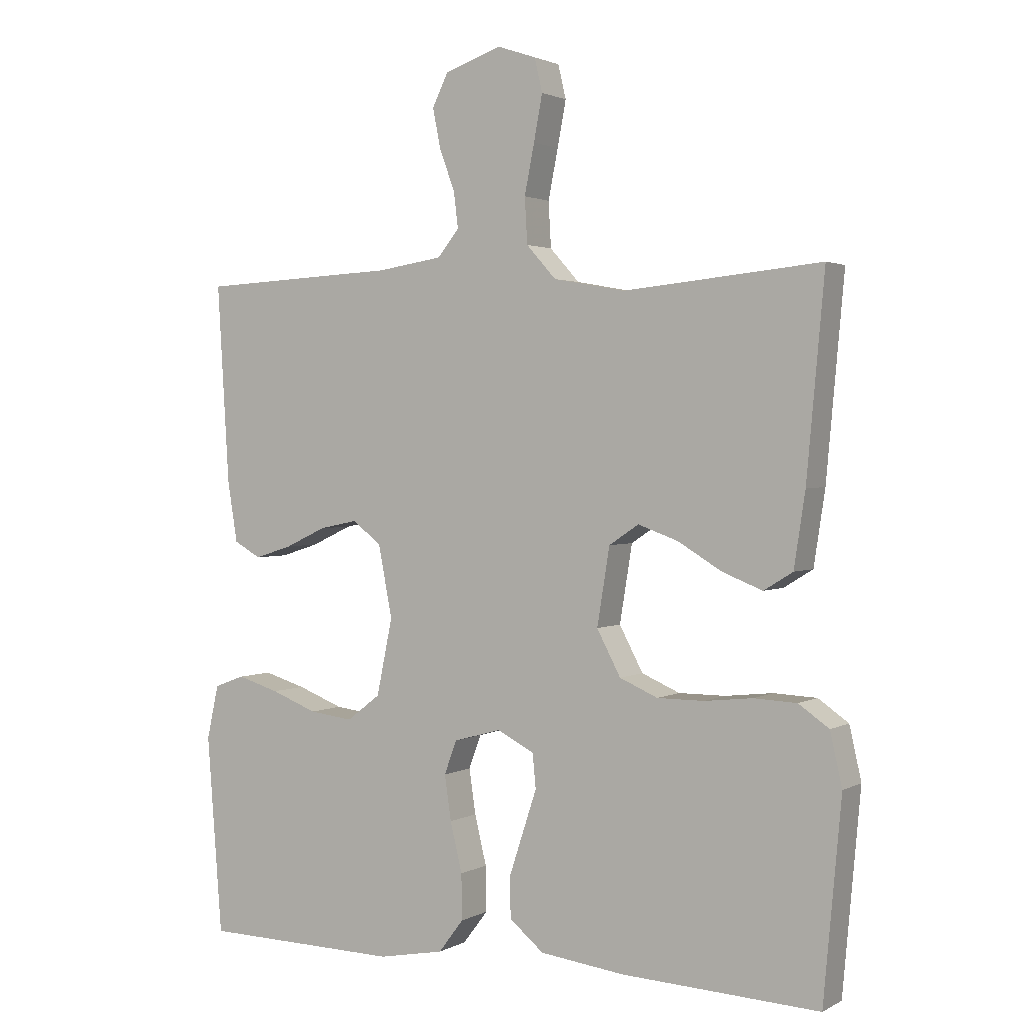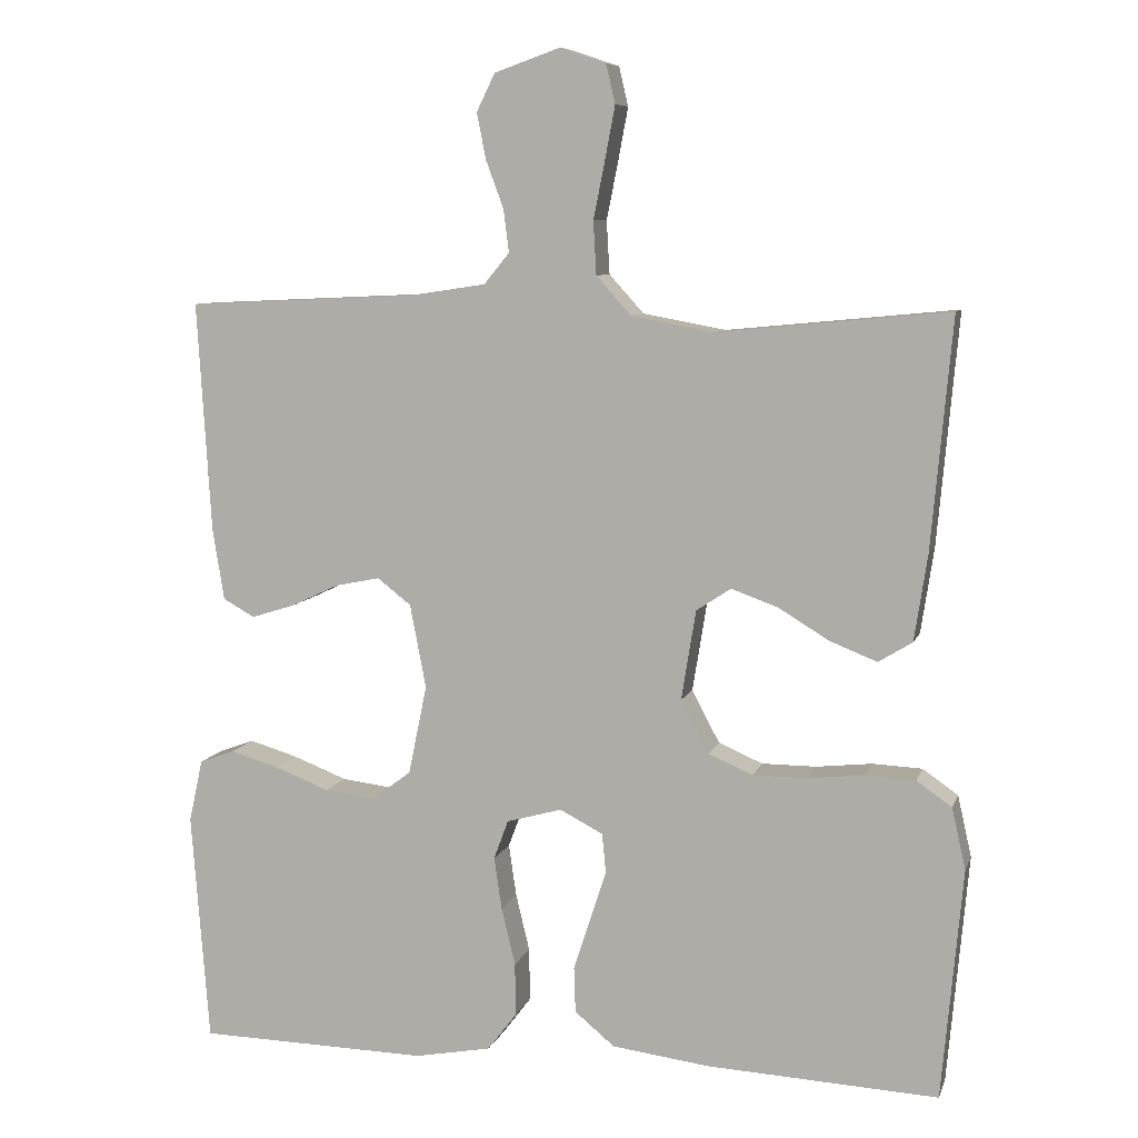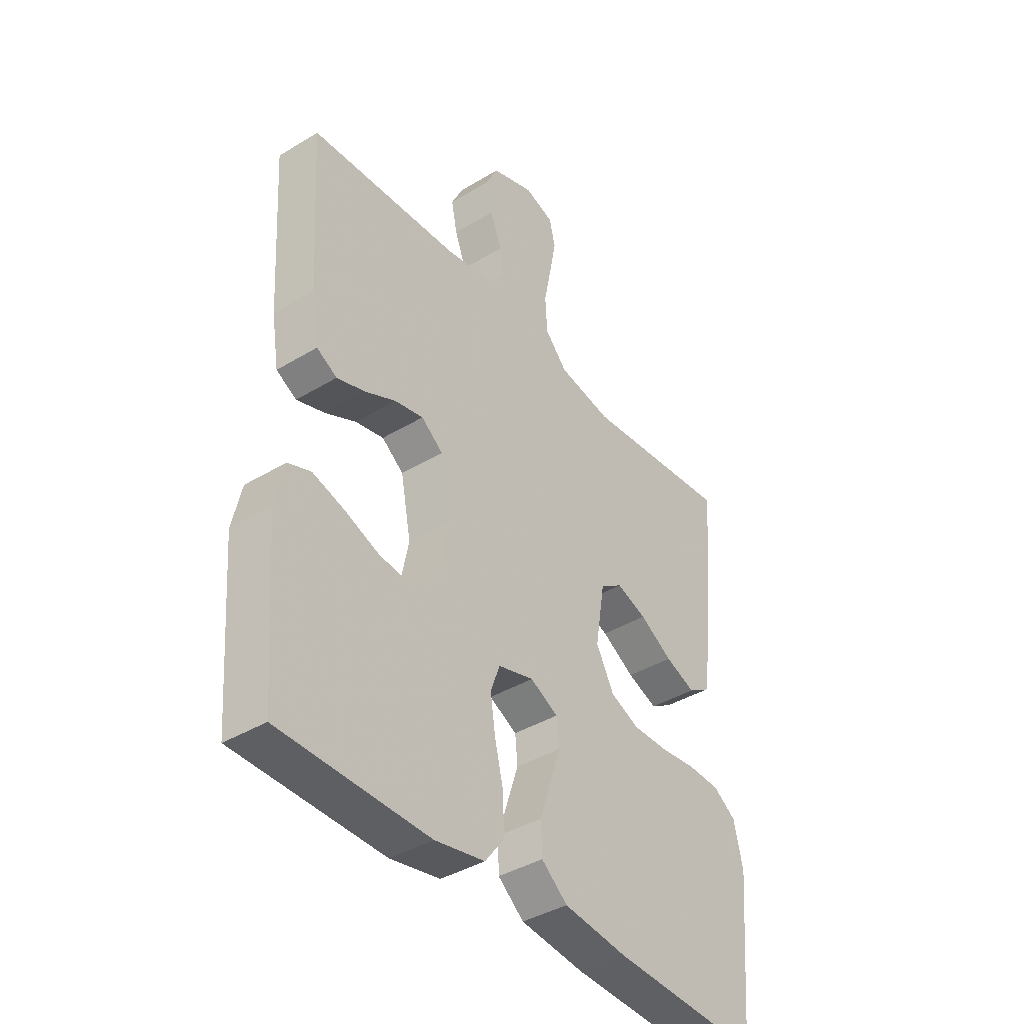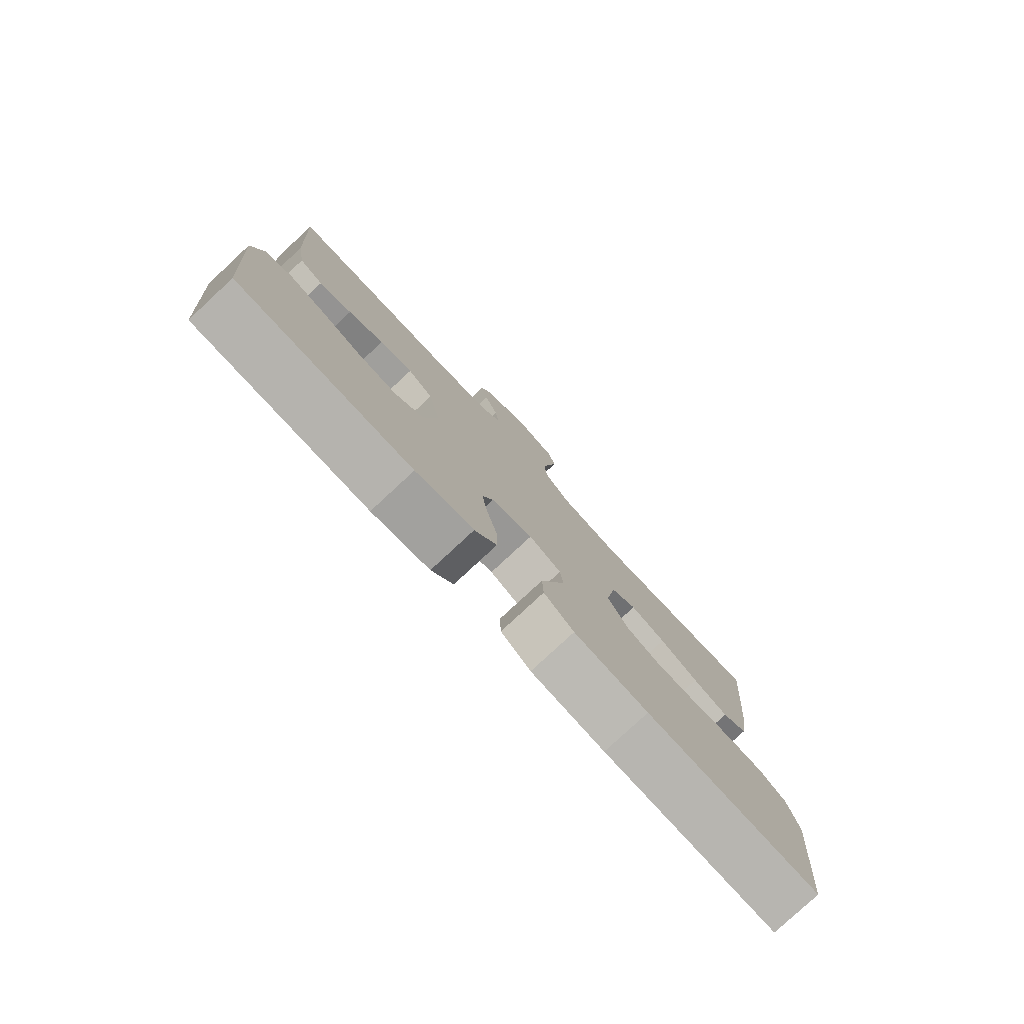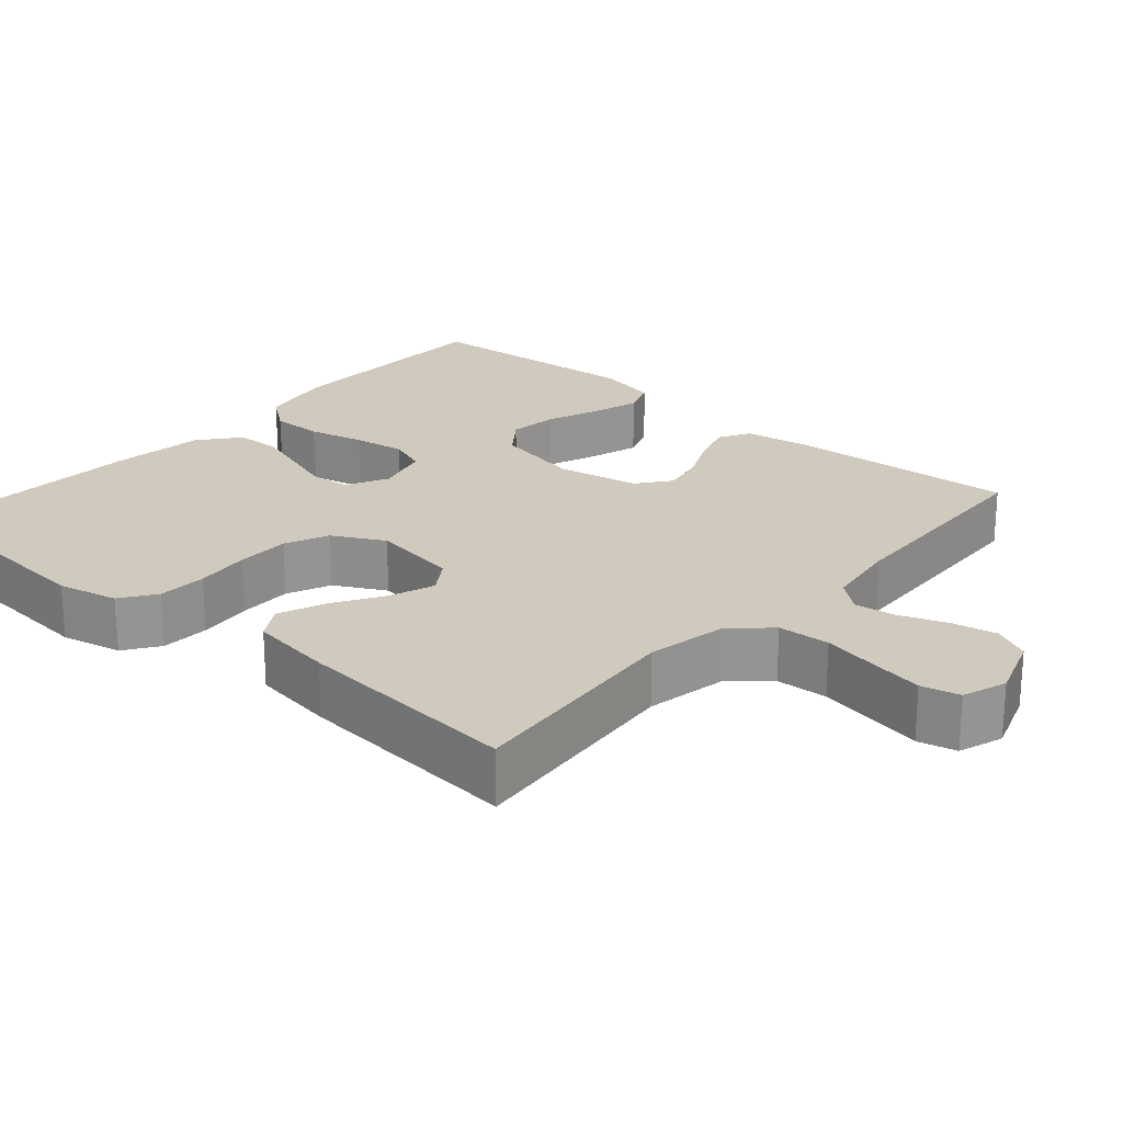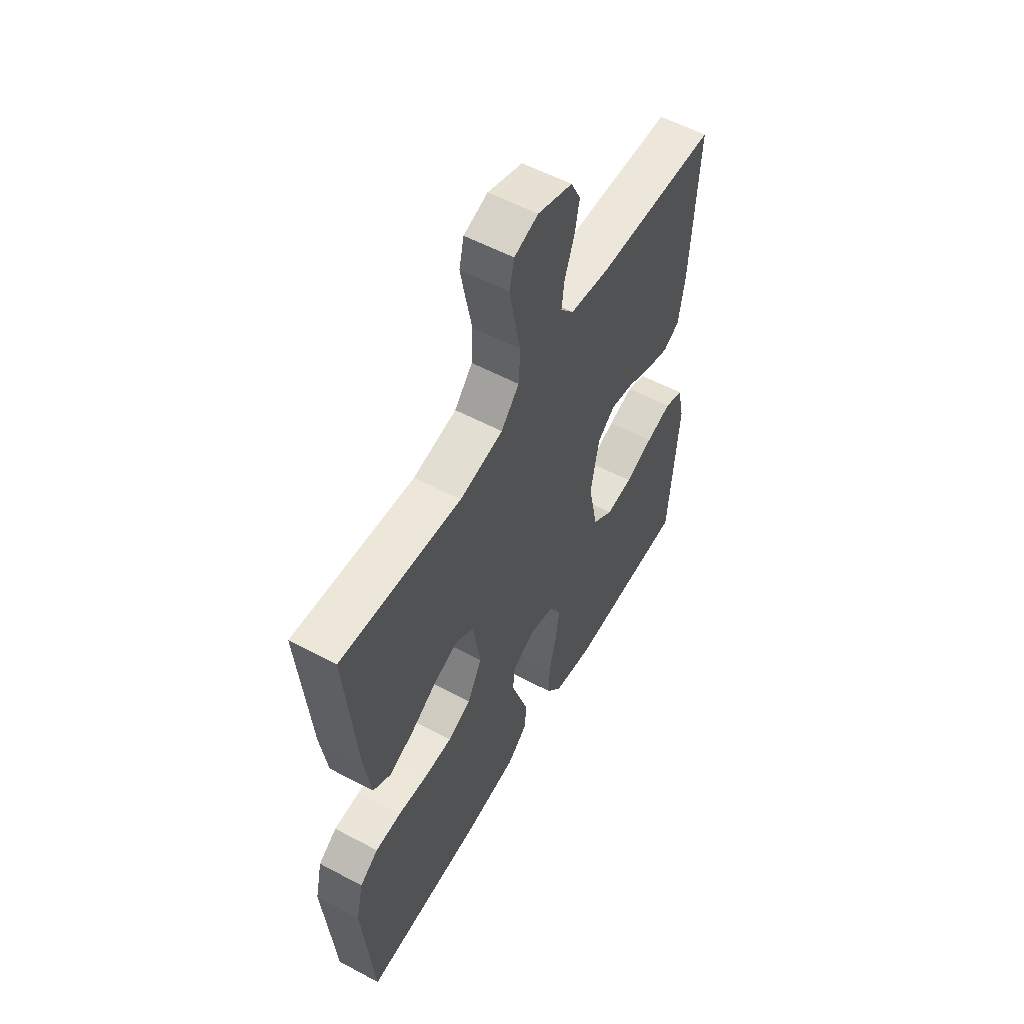
<metadata>
{"format":"obj","ext":"obj","renderer":"f3d","projection":"perspective","resolution":1024,"background":"white","views":[{"elev":1.9,"azim":-150.2,"up":"+Z"},{"elev":8.0,"azim":-165.2,"up":"+Z"},{"elev":-39.9,"azim":126.9,"up":"+Z"},{"elev":-79.5,"azim":132.9,"up":"+Z"},{"elev":22.9,"azim":-48.9,"up":"+Y"},{"elev":56.1,"azim":-60.8,"up":"+Z"}]}
</metadata>
<code>
v 0.5 0.07 -0.5
v 0.2 0.07 -0.506
v 0.1 0.07 -0.487
v 0.062 0.07 -0.437
v 0.063 0.07 -0.368
v 0.081 0.07 -0.293
v 0.091 0.07 -0.225
v 0.072 0.07 -0.174
v 0 0.07 -0.154
v -0.056 0.07 -0.183
v -0.061 0.07 -0.235
v -0.04 0.07 -0.299
v -0.018 0.07 -0.366
v -0.02 0.07 -0.426
v -0.072 0.07 -0.469
v -0.2 0.07 -0.485
v -0.5 0.07 -0.5
v -0.527 0.07 -0.2
v -0.509 0.07 -0.12
v -0.463 0.07 -0.088
v -0.398 0.07 -0.085
v -0.325 0.07 -0.093
v -0.254 0.07 -0.093
v -0.196 0.07 -0.068
v -0.16 0.07 0
v -0.179 0.07 0.117
v -0.224 0.07 0.147
v -0.285 0.07 0.125
v -0.351 0.07 0.085
v -0.412 0.07 0.061
v -0.456 0.07 0.088
v -0.473 0.07 0.2
v -0.5 0.07 0.5
v -0.2 0.07 0.471
v -0.092 0.07 0.491
v -0.047 0.07 0.541
v -0.043 0.07 0.61
v -0.058 0.07 0.685
v -0.071 0.07 0.754
v -0.059 0.07 0.805
v 0 0.07 0.825
v 0.086 0.07 0.795
v 0.11 0.07 0.746
v 0.098 0.07 0.686
v 0.075 0.07 0.624
v 0.068 0.07 0.569
v 0.101 0.07 0.529
v 0.2 0.07 0.514
v 0.5 0.07 0.5
v 0.482 0.07 0.2
v 0.467 0.07 0.107
v 0.426 0.07 0.084
v 0.369 0.07 0.102
v 0.307 0.07 0.131
v 0.249 0.07 0.143
v 0.205 0.07 0.109
v 0.184 0.07 0
v 0.208 0.07 -0.116
v 0.259 0.07 -0.155
v 0.325 0.07 -0.147
v 0.395 0.07 -0.12
v 0.459 0.07 -0.101
v 0.505 0.07 -0.118
v 0.523 0.07 -0.2
v 0.5 0 -0.5
v 0.2 0 -0.506
v 0.1 0 -0.487
v 0.062 0 -0.437
v 0.063 0 -0.368
v 0.081 0 -0.293
v 0.091 0 -0.225
v 0.072 0 -0.174
v 0 0 -0.154
v -0.056 0 -0.183
v -0.061 0 -0.235
v -0.04 0 -0.299
v -0.018 0 -0.366
v -0.02 0 -0.426
v -0.072 0 -0.469
v -0.2 0 -0.485
v -0.5 0 -0.5
v -0.527 0 -0.2
v -0.509 0 -0.12
v -0.463 0 -0.088
v -0.398 0 -0.085
v -0.325 0 -0.093
v -0.254 0 -0.093
v -0.196 0 -0.068
v -0.16 0 0
v -0.179 0 0.117
v -0.224 0 0.147
v -0.285 0 0.125
v -0.351 0 0.085
v -0.412 0 0.061
v -0.456 0 0.088
v -0.473 0 0.2
v -0.5 0 0.5
v -0.2 0 0.471
v -0.092 0 0.491
v -0.047 0 0.541
v -0.043 0 0.61
v -0.058 0 0.685
v -0.071 0 0.754
v -0.059 0 0.805
v 0 0 0.825
v 0.086 0 0.795
v 0.11 0 0.746
v 0.098 0 0.686
v 0.075 0 0.624
v 0.068 0 0.569
v 0.101 0 0.529
v 0.2 0 0.514
v 0.5 0 0.5
v 0.482 0 0.2
v 0.467 0 0.107
v 0.426 0 0.084
v 0.369 0 0.102
v 0.307 0 0.131
v 0.249 0 0.143
v 0.205 0 0.109
v 0.184 0 0
v 0.208 0 -0.116
v 0.259 0 -0.155
v 0.325 0 -0.147
v 0.395 0 -0.12
v 0.459 0 -0.101
v 0.505 0 -0.118
v 0.523 0 -0.2
f 4 5 6
f 3 4 6
f 2 3 6
f 1 2 6
f 64 1 6
f 63 64 6
f 62 63 6
f 61 62 6
f 60 61 6
f 59 60 6 7
f 58 59 7 8
f 57 58 8 9
f 56 57 9 10
f 52 53 54
f 51 52 54
f 50 51 54
f 49 50 54
f 48 49 54
f 47 48 54 55
f 46 47 55 56
f 43 44 45
f 42 43 45
f 41 42 45
f 40 41 45
f 39 40 45
f 38 39 45
f 37 38 45
f 36 37 45 46
f 46 56 10
f 36 46 10
f 35 36 10
f 32 33 34
f 31 32 34
f 30 31 34
f 29 30 34
f 28 29 34
f 27 28 34 35
f 20 21 22
f 19 20 22
f 18 19 22
f 17 18 22
f 16 17 22
f 15 16 22
f 14 15 22
f 13 14 22
f 12 13 22
f 11 12 22 23
f 10 11 23 24
f 26 27 35
f 25 26 35 10
f 10 24 25
f 70 69 68
f 70 68 67
f 70 67 66
f 70 66 65
f 70 65 128
f 70 128 127
f 70 127 126
f 70 126 125
f 70 125 124
f 71 70 124 123
f 72 71 123 122
f 73 72 122 121
f 74 73 121 120
f 118 117 116
f 118 116 115
f 118 115 114
f 118 114 113
f 118 113 112
f 119 118 112 111
f 120 119 111 110
f 109 108 107
f 109 107 106
f 109 106 105
f 109 105 104
f 109 104 103
f 109 103 102
f 109 102 101
f 110 109 101 100
f 74 120 110
f 74 110 100
f 74 100 99
f 98 97 96
f 98 96 95
f 98 95 94
f 98 94 93
f 98 93 92
f 99 98 92 91
f 86 85 84
f 86 84 83
f 86 83 82
f 86 82 81
f 86 81 80
f 86 80 79
f 86 79 78
f 86 78 77
f 86 77 76
f 87 86 76 75
f 88 87 75 74
f 99 91 90
f 74 99 90 89
f 89 88 74
f 1 65 66 2
f 2 66 67 3
f 3 67 68 4
f 4 68 69 5
f 5 69 70 6
f 6 70 71 7
f 7 71 72 8
f 8 72 73 9
f 9 73 74 10
f 10 74 75 11
f 11 75 76 12
f 12 76 77 13
f 13 77 78 14
f 14 78 79 15
f 15 79 80 16
f 16 80 81 17
f 17 81 82 18
f 18 82 83 19
f 19 83 84 20
f 20 84 85 21
f 21 85 86 22
f 22 86 87 23
f 23 87 88 24
f 24 88 89 25
f 25 89 90 26
f 26 90 91 27
f 27 91 92 28
f 28 92 93 29
f 29 93 94 30
f 30 94 95 31
f 31 95 96 32
f 32 96 97 33
f 33 97 98 34
f 34 98 99 35
f 35 99 100 36
f 36 100 101 37
f 37 101 102 38
f 38 102 103 39
f 39 103 104 40
f 40 104 105 41
f 41 105 106 42
f 42 106 107 43
f 43 107 108 44
f 44 108 109 45
f 45 109 110 46
f 46 110 111 47
f 47 111 112 48
f 48 112 113 49
f 49 113 114 50
f 50 114 115 51
f 51 115 116 52
f 52 116 117 53
f 53 117 118 54
f 54 118 119 55
f 55 119 120 56
f 56 120 121 57
f 57 121 122 58
f 58 122 123 59
f 59 123 124 60
f 60 124 125 61
f 61 125 126 62
f 62 126 127 63
f 63 127 128 64
f 64 128 65 1

</code>
